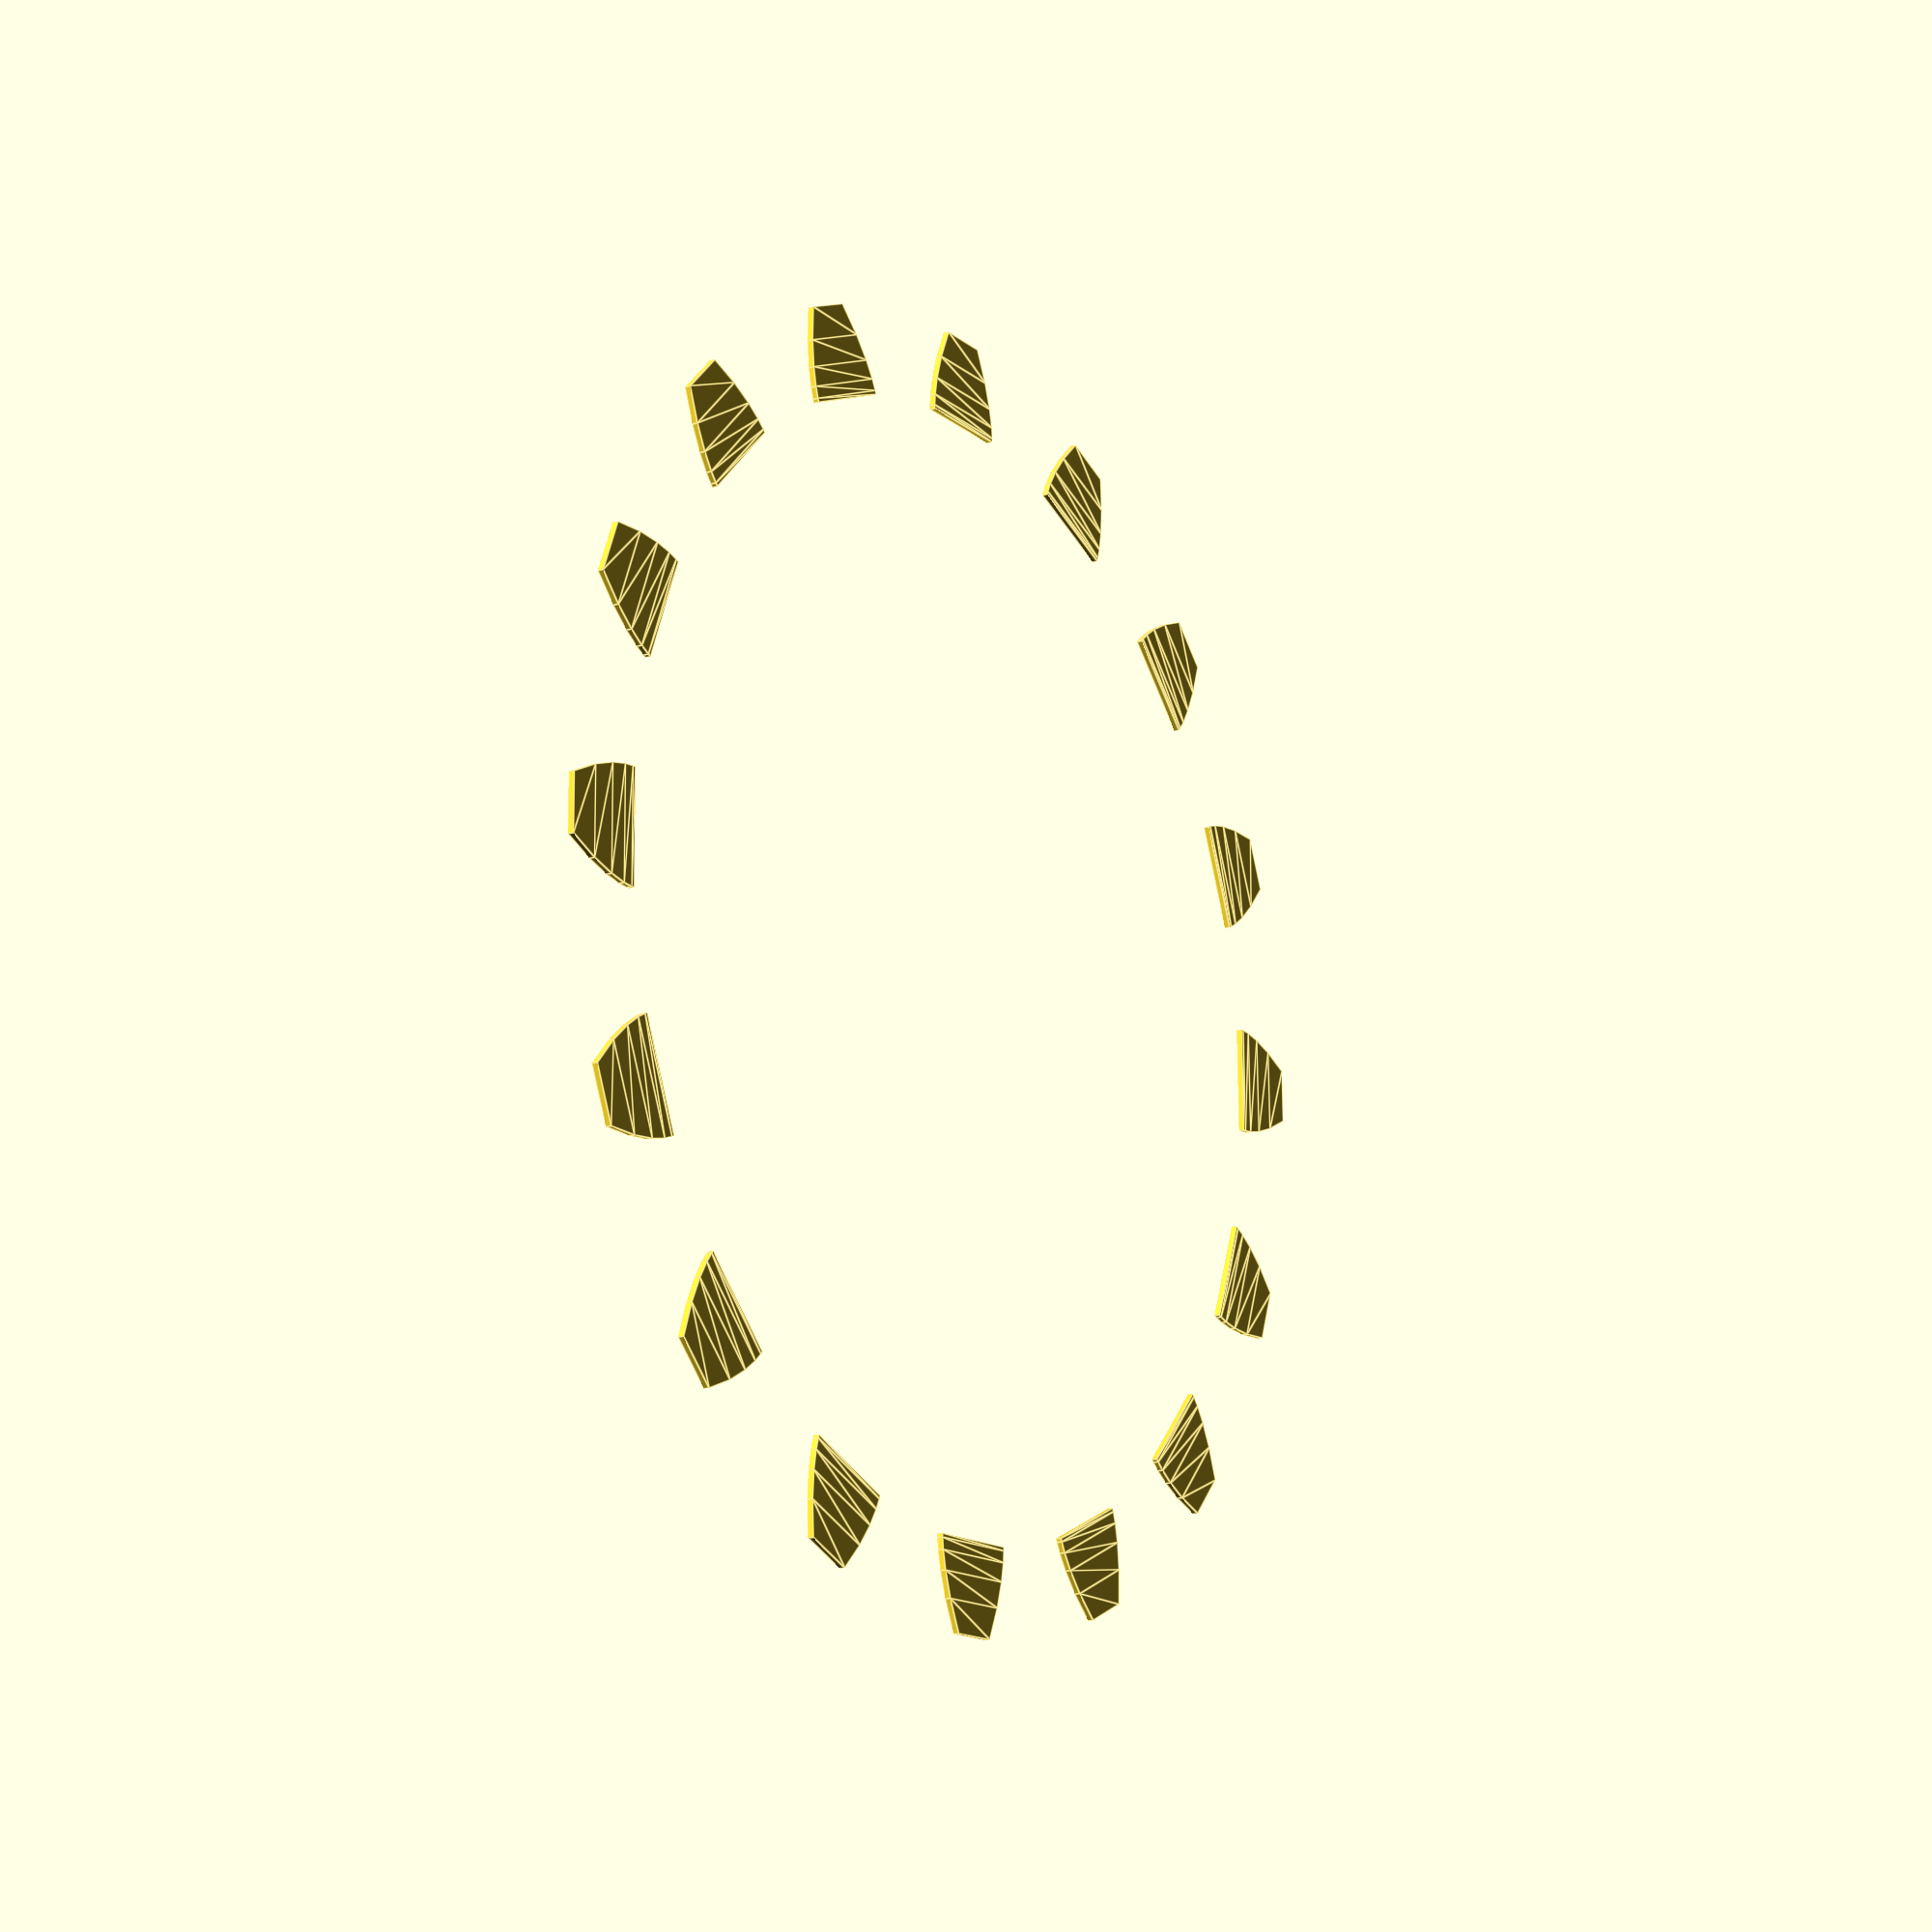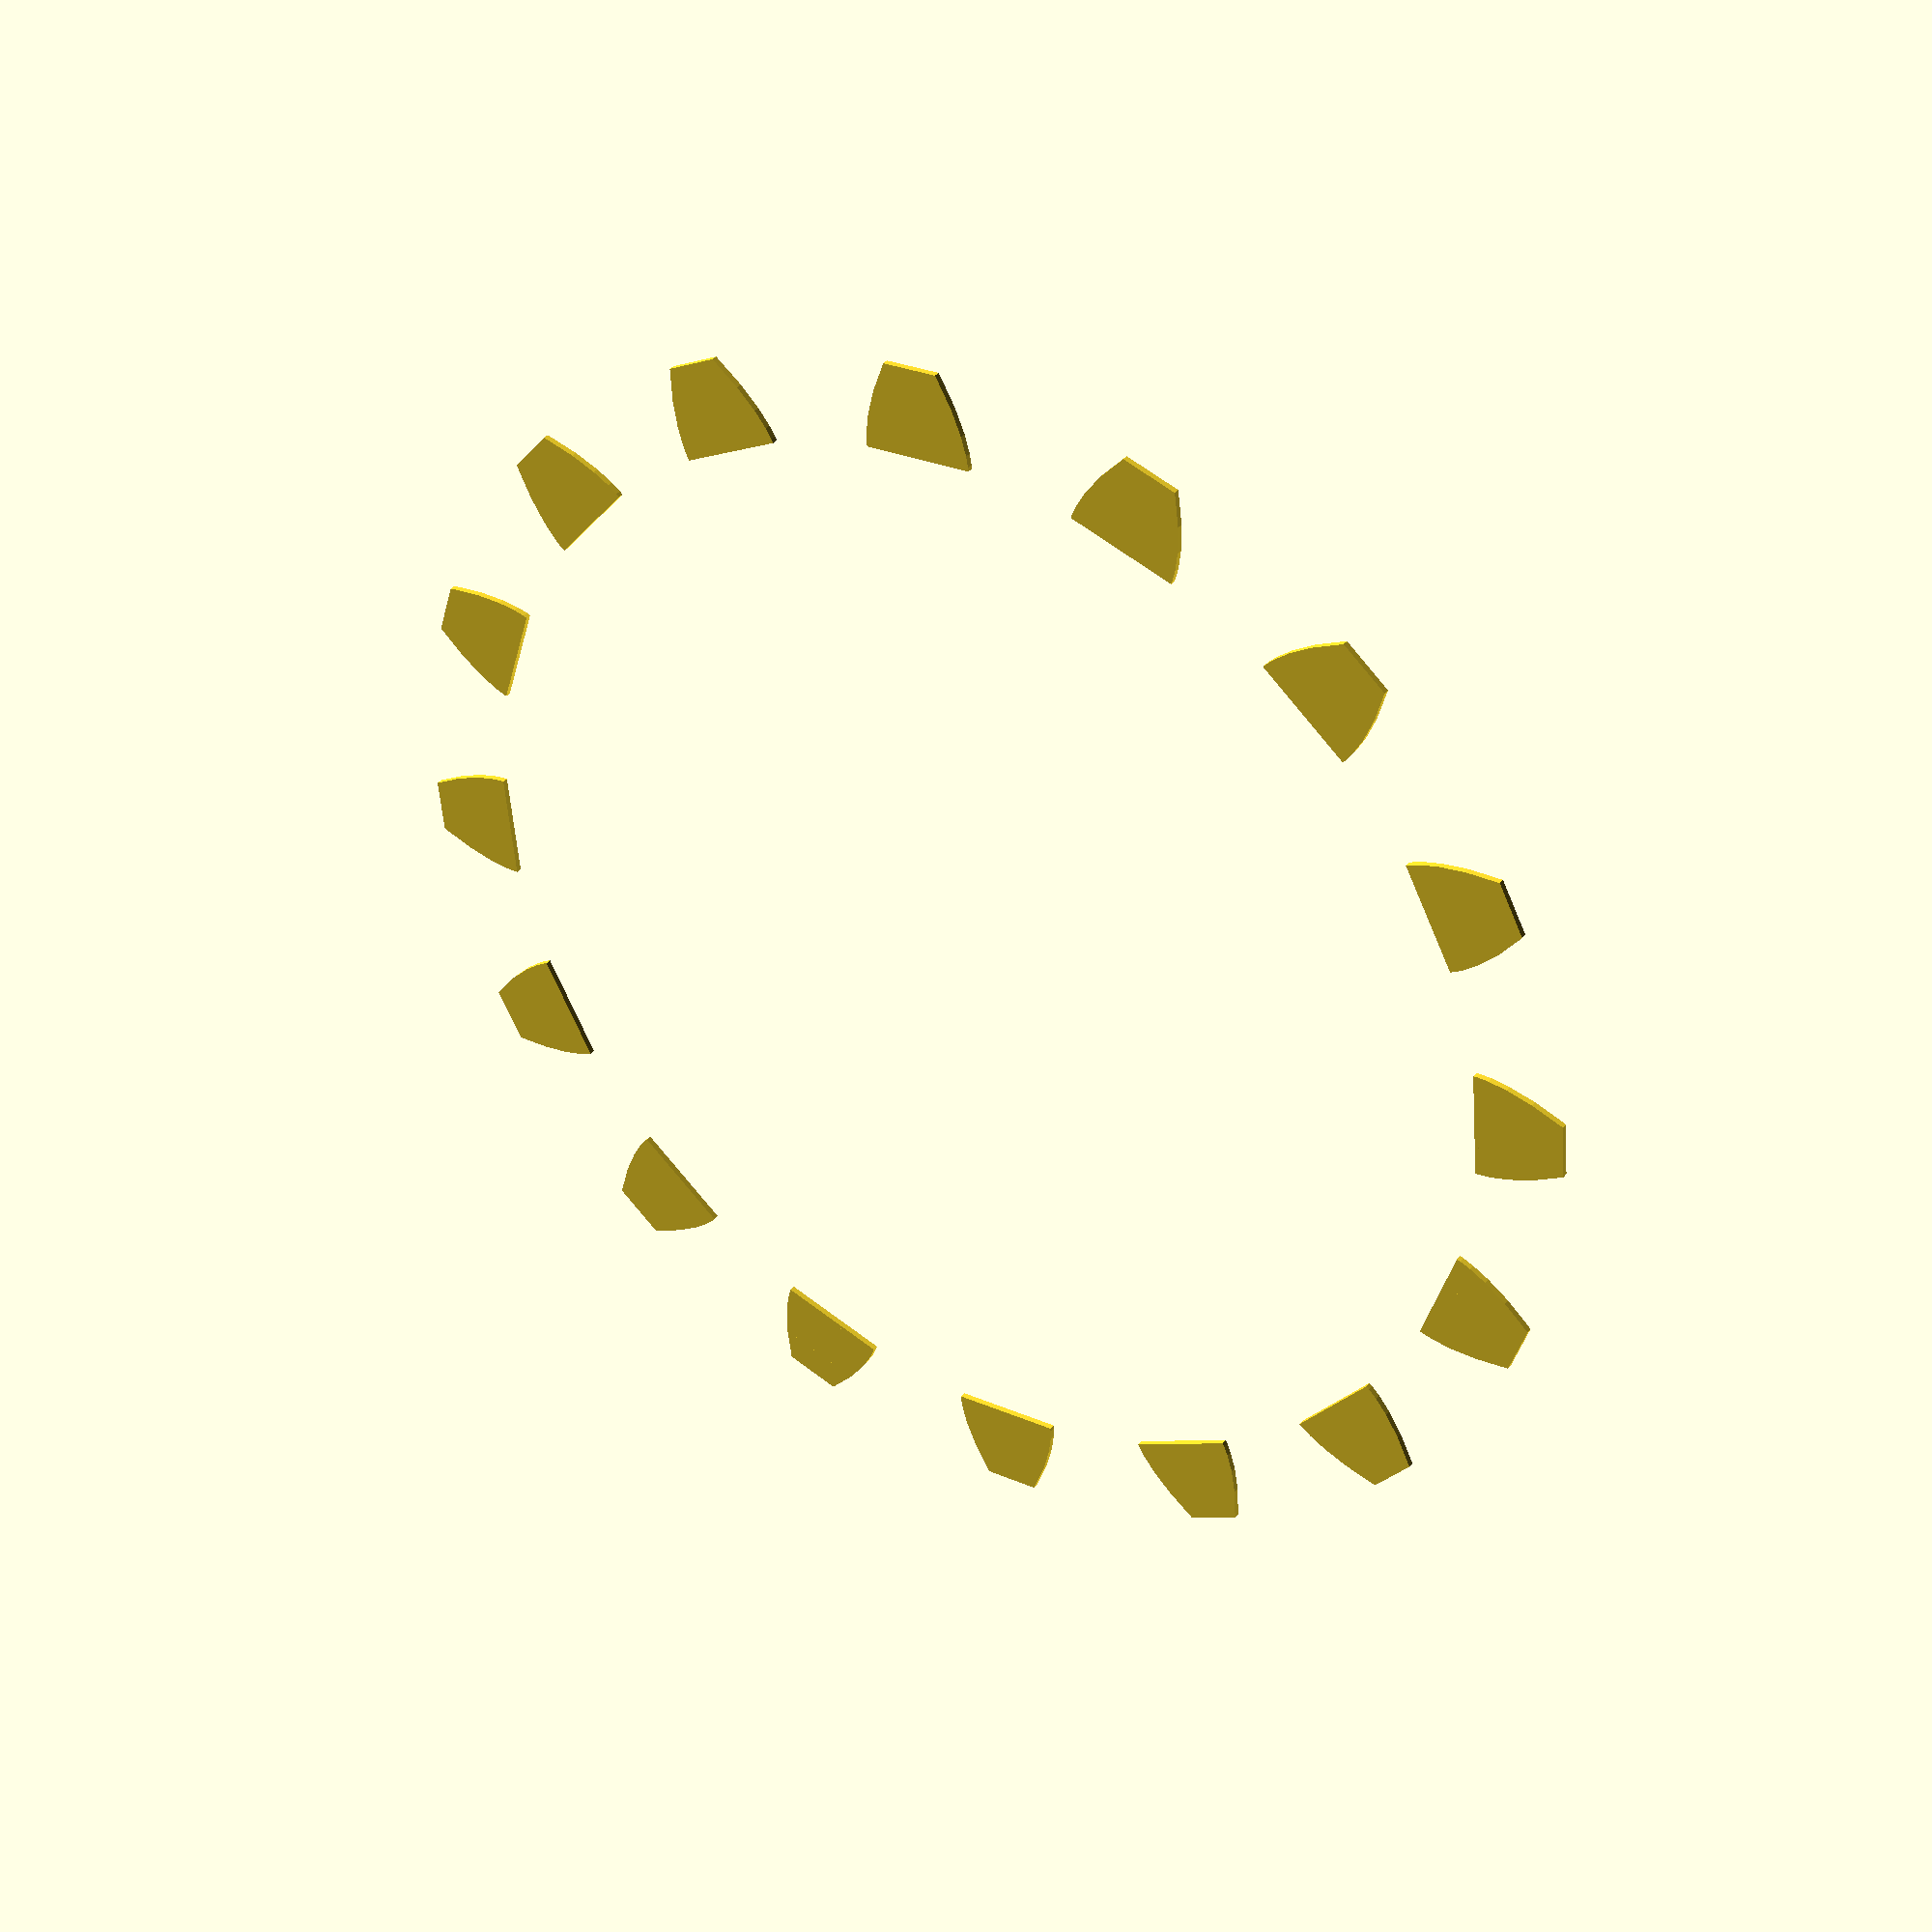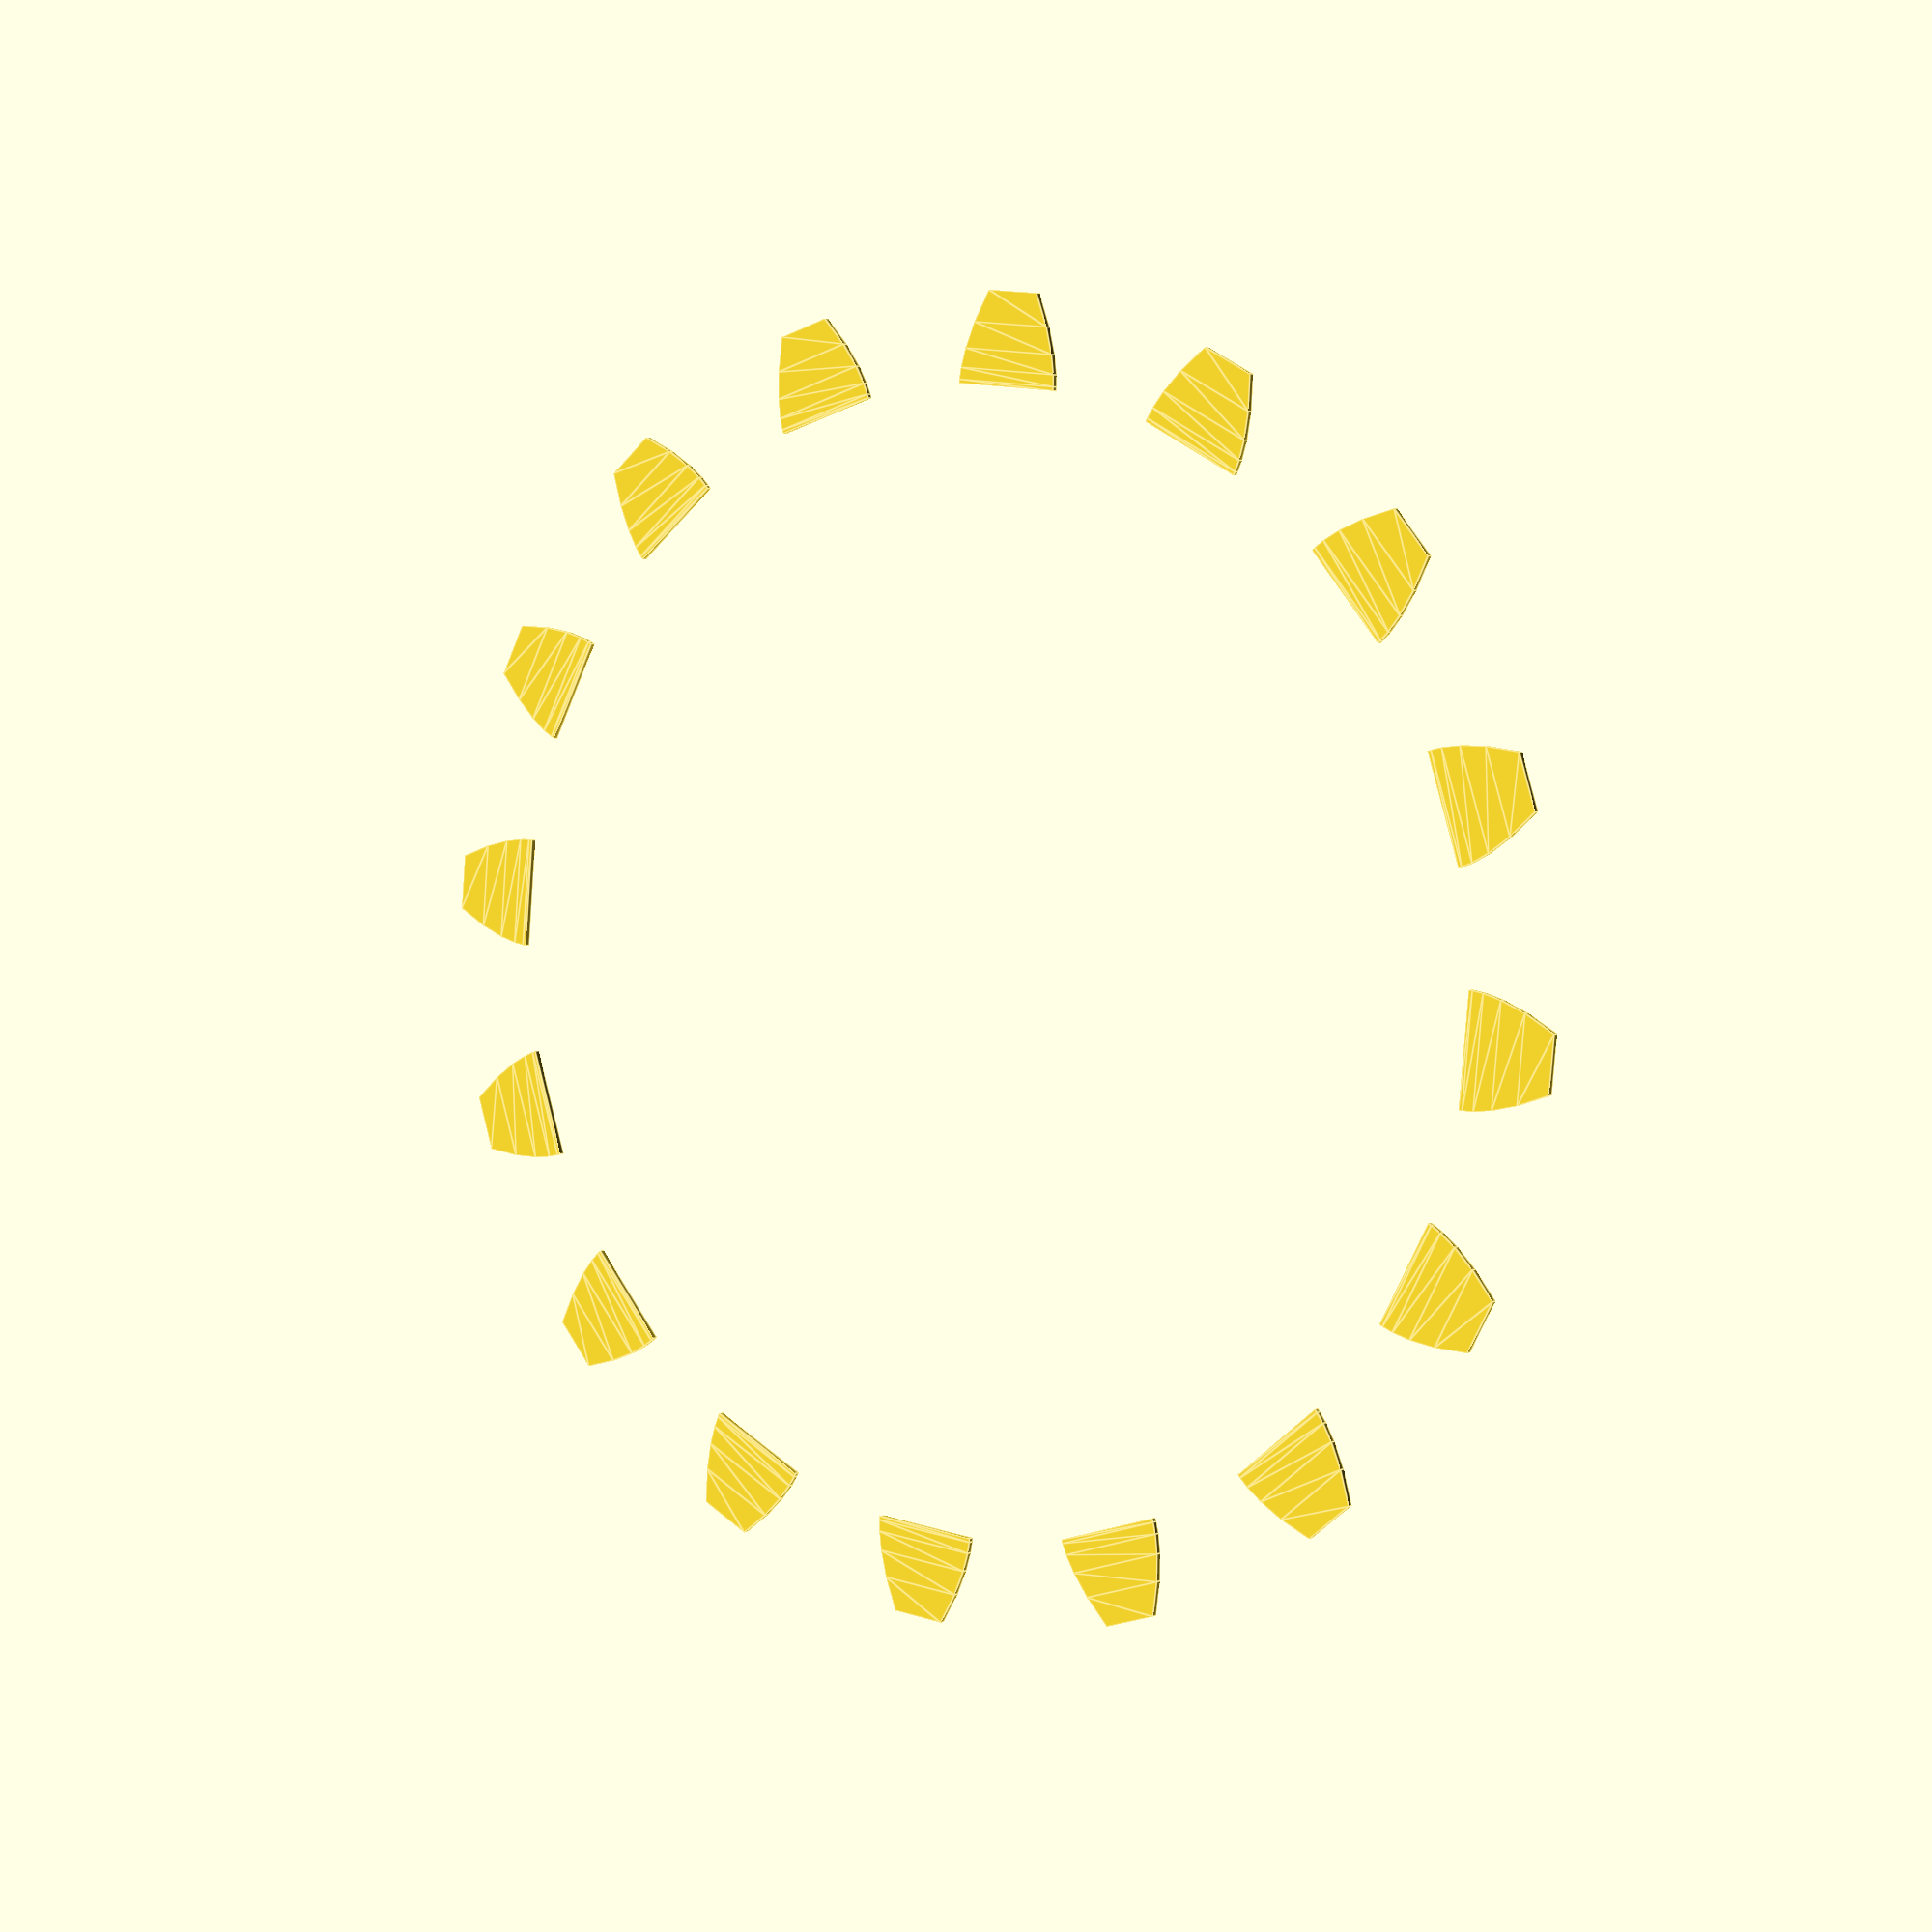
<openscad>
//------------------------------------------------------------------
/*

Involute Gears

*/
//------------------------------------------------------------------

pi = 3.1415926535;

// degrees to radians
function d2r(d) = (d * pi) / 180;

// radians to degrees
function r2d(r) = (180 * r) / pi;

// return the involute coordinate
// r = base radius
// theta = involute angle (degrees)
function involute(r, theta) = [
  r * (cos(theta) + d2r(theta) * sin(theta)),
  r * (sin(theta) - d2r(theta) * cos(theta))
];

// return the involute angle (degrees)
// r = base radius
// d = involute radial distance
function involute_angle(r, d) = r2d(sqrt(pow(d / r, 2) - 1));

// mirror across the x-axis
function mirror_x(p) = [p[0], -p[1]];

// rotate point p by theta (degrees)
function rotate_point(p, theta) = [
  cos(theta) * p[0] - sin(theta) * p[1],
  sin(theta) * p[0] + cos(theta) * p[1]
];

//------------------------------------------------------------------

module involute_gear_tooth (
  pitch_radius,
  root_radius,
  base_radius,
  outer_radius,
  thick_angle,
  steps
) {
  // work out the angular extent of the tooth on the pitch radius
  pitch_point = involute(base_radius, involute_angle(base_radius, pitch_radius));
  pitch_angle = atan2(pitch_point[1], pitch_point[0]);
  center_angle = pitch_angle + (thick_angle / 2);

  // work out the angles over which the involute will be used
  start_angle = involute_angle(base_radius, max(base_radius, root_radius));
  stop_angle = involute_angle(base_radius, outer_radius);
  dtheta = (stop_angle - start_angle) / steps;

  union() {
    for (i=[0:steps-1]) {
      theta = start_angle + (i * dtheta);
      // create the involute points and rotate them down
      p0 = rotate_point(involute(base_radius, theta), -center_angle);
      p1 = rotate_point(involute(base_radius, theta + dtheta), -center_angle);
      // mirror the points across the x axis
      p0m = mirror_x(p0);
      p1m = mirror_x(p1);
      // build the trapezoid for the segment
      polygon (
        points = [p0, p1, p1m, p0m],
        paths = [[0,1,2,3,0]]
      );
    }
  }
}

//------------------------------------------------------------------

module involute_gear (
  number_teeth,
  pitch_radius,
  root_radius,
  base_radius,
  outer_radius,
  thick_angle,
  steps
) {

  tooth_angle = 360 / number_teeth;

  for (i = [1:number_teeth]) {
    rotate([0,0,i * tooth_angle]) {
      involute_gear_tooth(
        pitch_radius,
        root_radius,
        base_radius,
        outer_radius,
        thick_angle,
        steps
      );
    }
  }
}

//------------------------------------------------------------------

involute_gear(16, 100, 90, 95, 110, 10, 5);

//------------------------------------------------------------------


</openscad>
<views>
elev=195.8 azim=158.4 roll=58.5 proj=p view=edges
elev=142.8 azim=84.8 roll=146.8 proj=p view=solid
elev=175.2 azim=175.0 roll=324.1 proj=p view=edges
</views>
